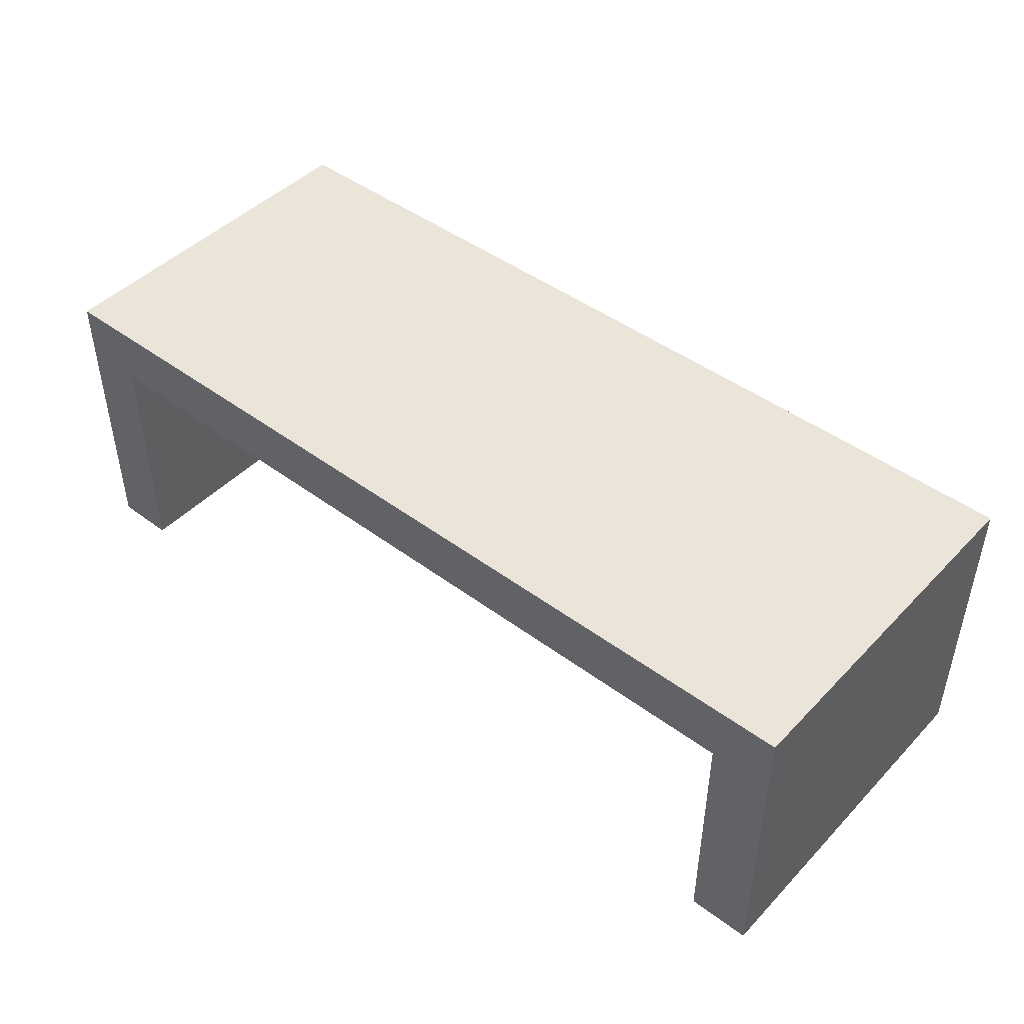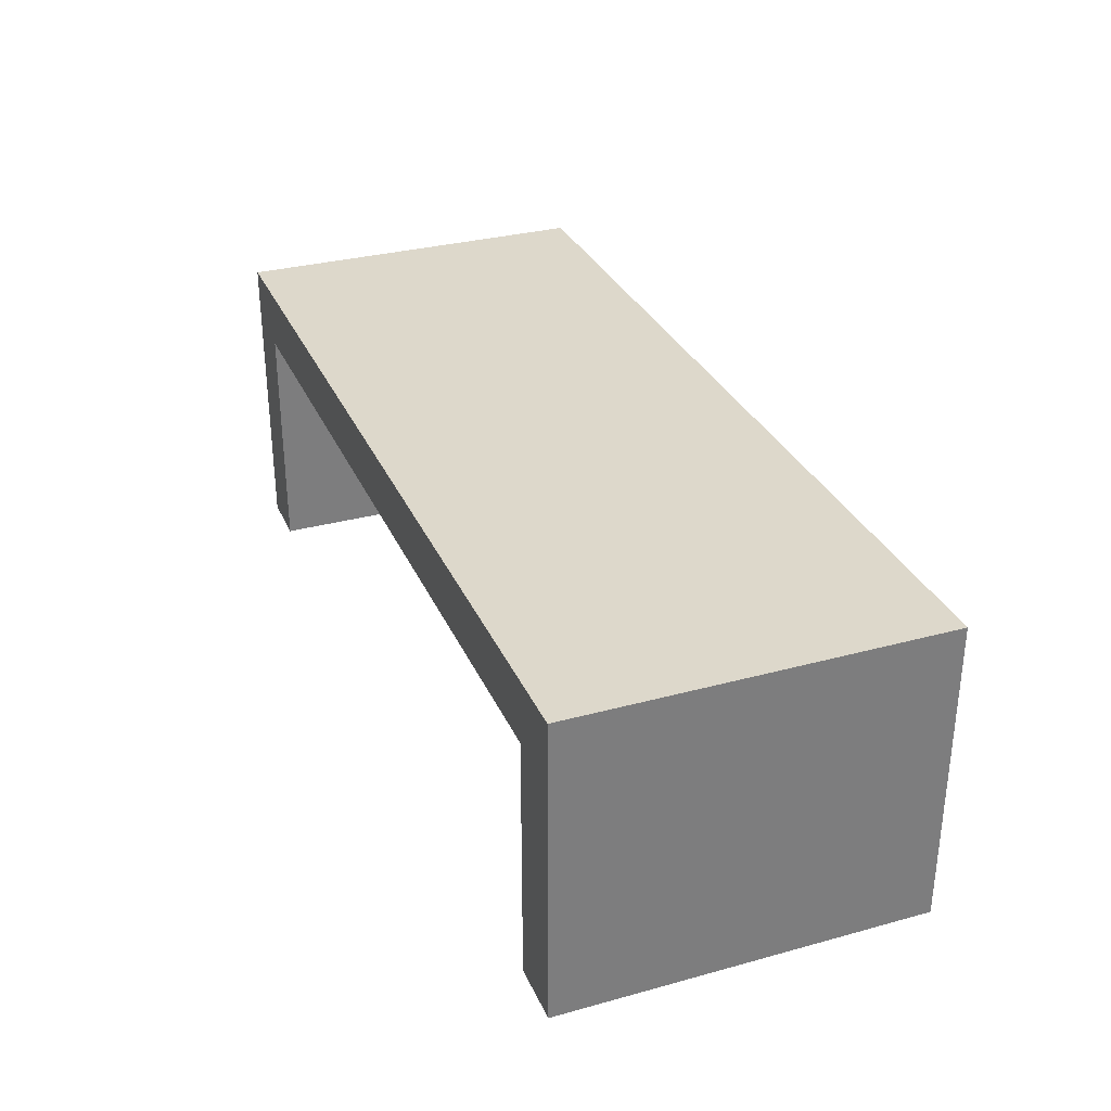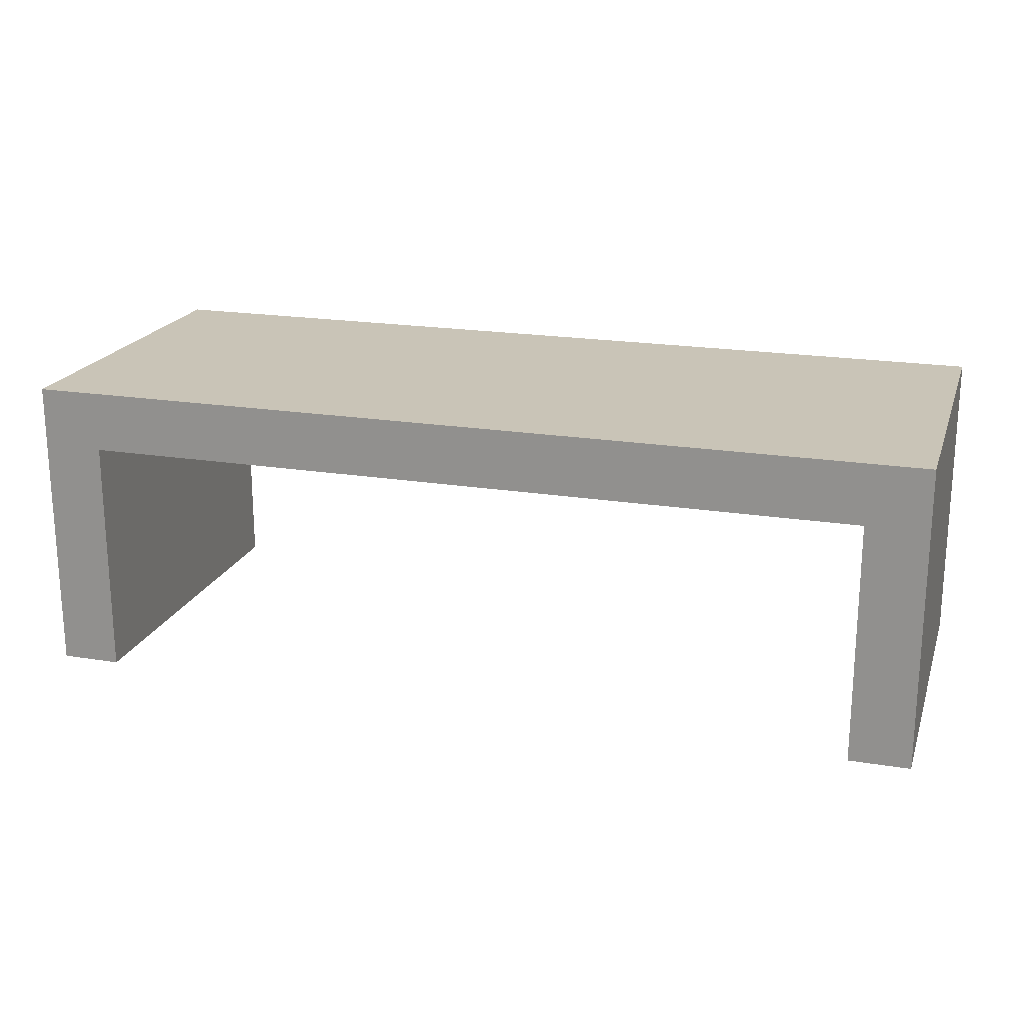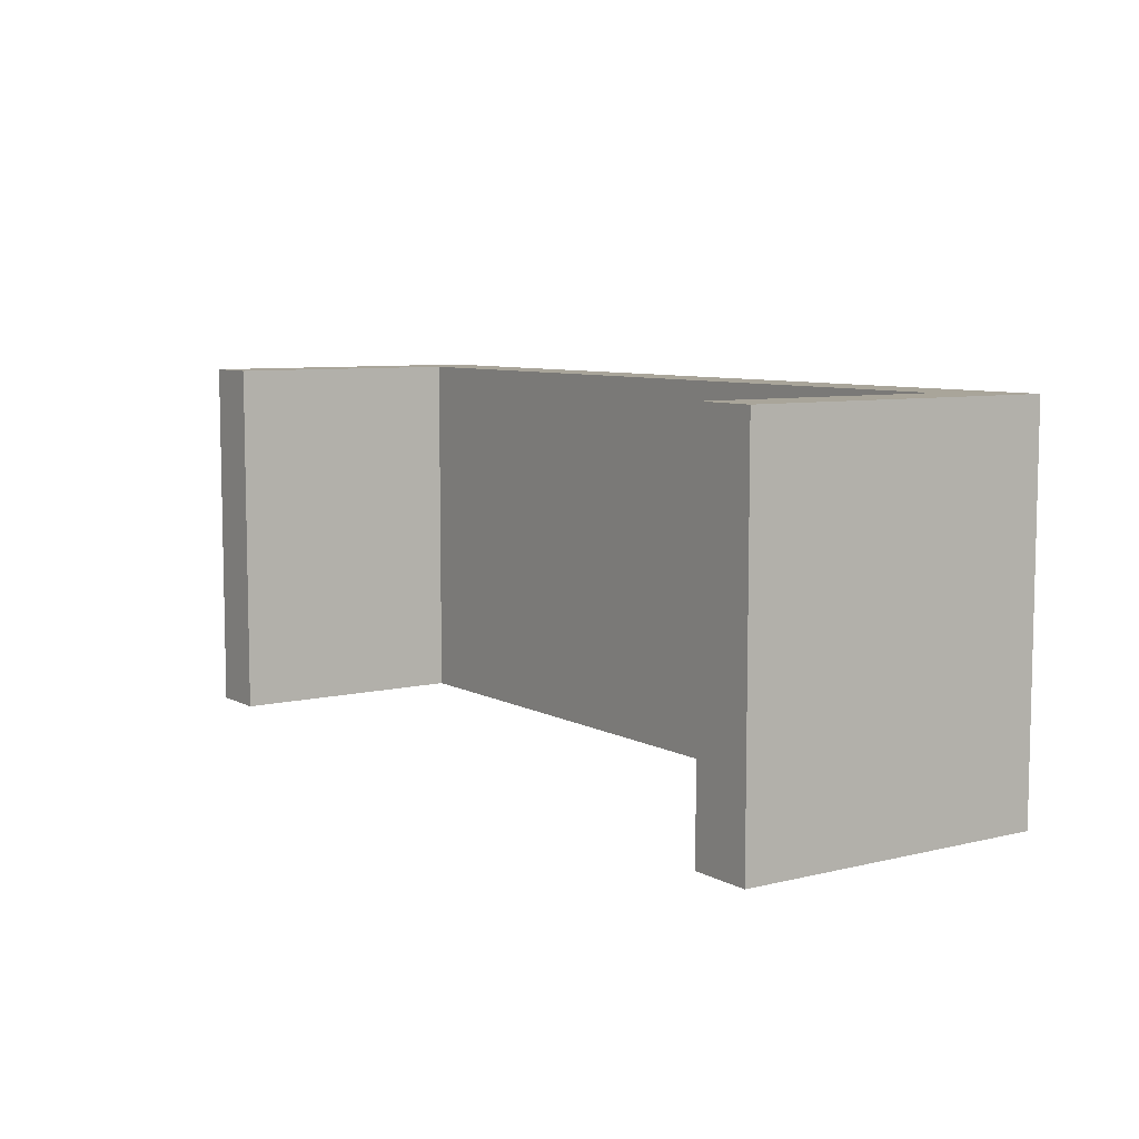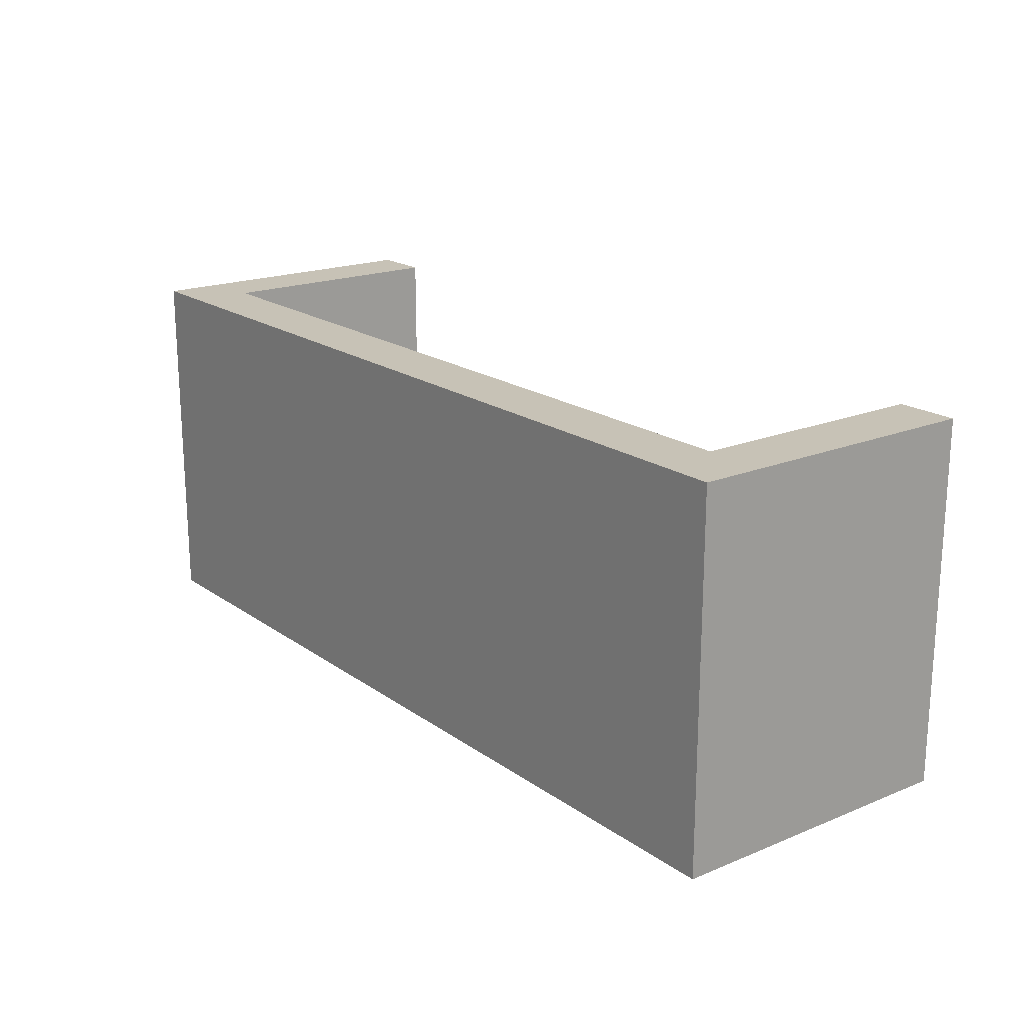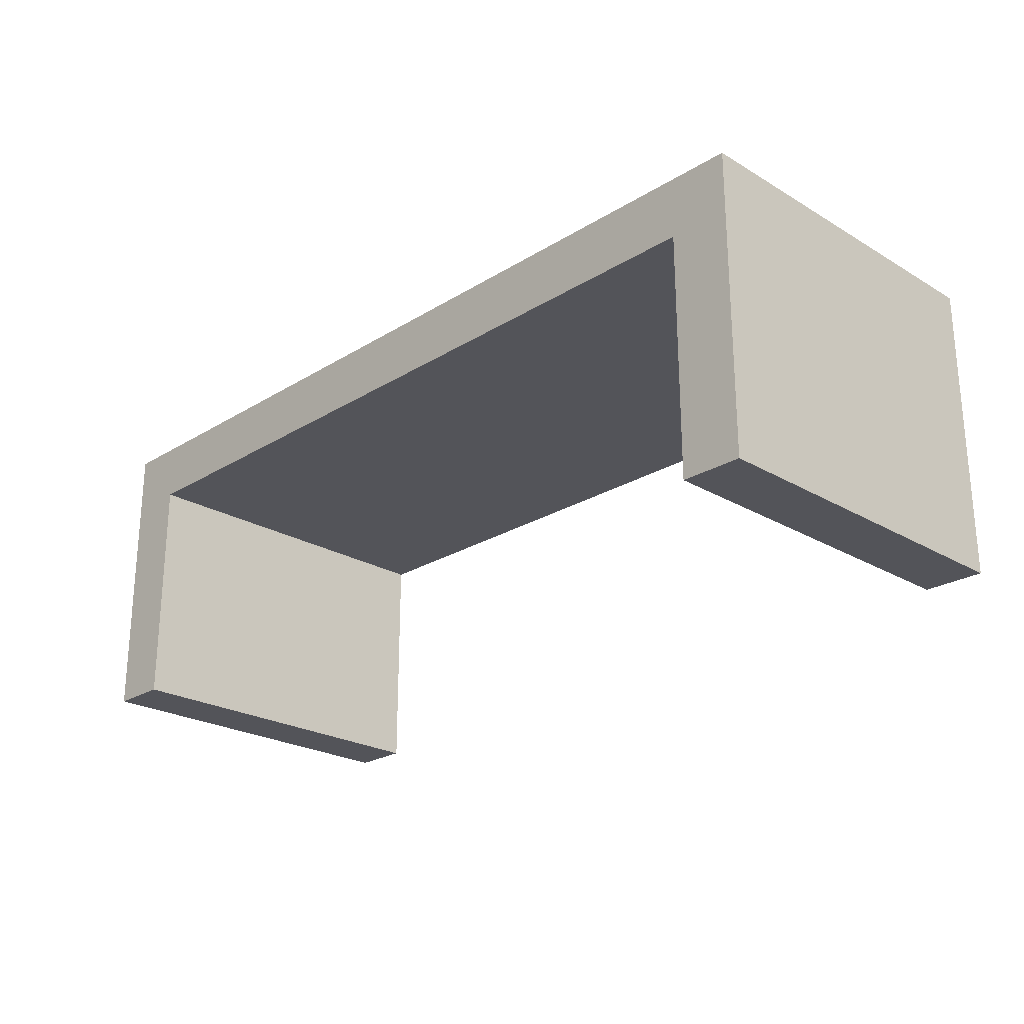
<metadata>
{"format":"obj","ext":"obj","renderer":"f3d","projection":"perspective","resolution":1024,"background":"white","views":[{"elev":45.5,"azim":-139.4,"up":"+Y"},{"elev":31.5,"azim":-111.1,"up":"+Y"},{"elev":20.0,"azim":-163.3,"up":"+Y"},{"elev":7.5,"azim":55.6,"up":"+Z"},{"elev":19.1,"azim":-127.6,"up":"+Z"},{"elev":-23.9,"azim":-134.4,"up":"+Y"}]}
</metadata>
<code>
v -15 0 6
v -15 0 -6
v -15 10 6
v -15 10 -6
v 13 0 6
v 13 0 5
v 13 0 -5
v 13 0 -6
v 13 8 6
v 13 8 5
v 13 8 -5
v 13 8 -6
v -13 0 6
v -13 0 5
v -13 0 -5
v -13 0 -6
v -13 8 6
v -13 8 5
v -13 8 -5
v -13 8 -6
v 15 0 6
v 15 0 -6
v 15 10 6
v 15 10 -6
v -15 0 6
v -15 10 6
v -14 0 6
v -14 9 6
v -13 0 6
v -13 8 6
v 13 0 6
v 13 8 6
v 14 0 6
v 14 9 6
v 15 0 6
v 15 10 6
v -15 0 -6
v -15 10 -6
v -14 0 -6
v -14 9 -6
v -13 0 -6
v -13 8 -6
v 13 0 -6
v 13 8 -6
v 14 0 -6
v 14 9 -6
v 15 0 -6
v 15 10 -6
v -15 0 6
v -14 0 6
v -13 0 6
v 13 0 6
v 14 0 6
v 15 0 6
v -14 0 5
v -13 0 5
v 13 0 5
v 14 0 5
v -14 0 -5
v -13 0 -5
v 13 0 -5
v 14 0 -5
v -15 0 -6
v -14 0 -6
v -13 0 -6
v 13 0 -6
v 14 0 -6
v 15 0 -6
v -13 8 6
v 13 8 6
v -13 8 5
v 13 8 5
v -13 8 -5
v 13 8 -5
v -13 8 -6
v 13 8 -6
v -15 10 6
v 15 10 6
v -14 10 5
v 14 10 5
v -14 10 -5
v 14 10 -5
v -15 10 -6
v 15 10 -6
f 3 2 1
f 4 2 3
f 9 6 5
f 10 7 6
f 10 6 9
f 11 8 7
f 11 7 10
f 12 8 11
f 13 14 17
f 14 15 18
f 17 14 18
f 15 16 19
f 18 15 19
f 19 16 20
f 21 22 23
f 23 22 24
f 27 26 25
f 28 26 27
f 29 28 27
f 30 28 29
f 32 28 30
f 33 32 31
f 34 26 28
f 34 32 33
f 34 28 32
f 35 34 33
f 36 26 34
f 36 34 35
f 37 38 39
f 39 38 40
f 39 40 41
f 41 40 42
f 42 40 44
f 43 44 45
f 40 38 46
f 45 44 46
f 44 40 46
f 45 46 47
f 46 38 48
f 47 46 48
f 55 50 49
f 55 51 50
f 56 51 55
f 57 53 52
f 58 54 53
f 58 53 57
f 59 56 55
f 59 55 49
f 60 56 59
f 61 58 57
f 62 54 58
f 62 58 61
f 63 59 49
f 64 60 59
f 64 59 63
f 65 60 64
f 66 62 61
f 67 54 62
f 67 62 66
f 68 54 67
f 71 70 69
f 72 70 71
f 73 72 71
f 74 72 73
f 75 74 73
f 76 74 75
f 77 78 79
f 79 78 80
f 77 79 81
f 79 80 81
f 80 78 82
f 81 80 82
f 77 81 83
f 81 82 83
f 82 78 84
f 83 82 84

</code>
